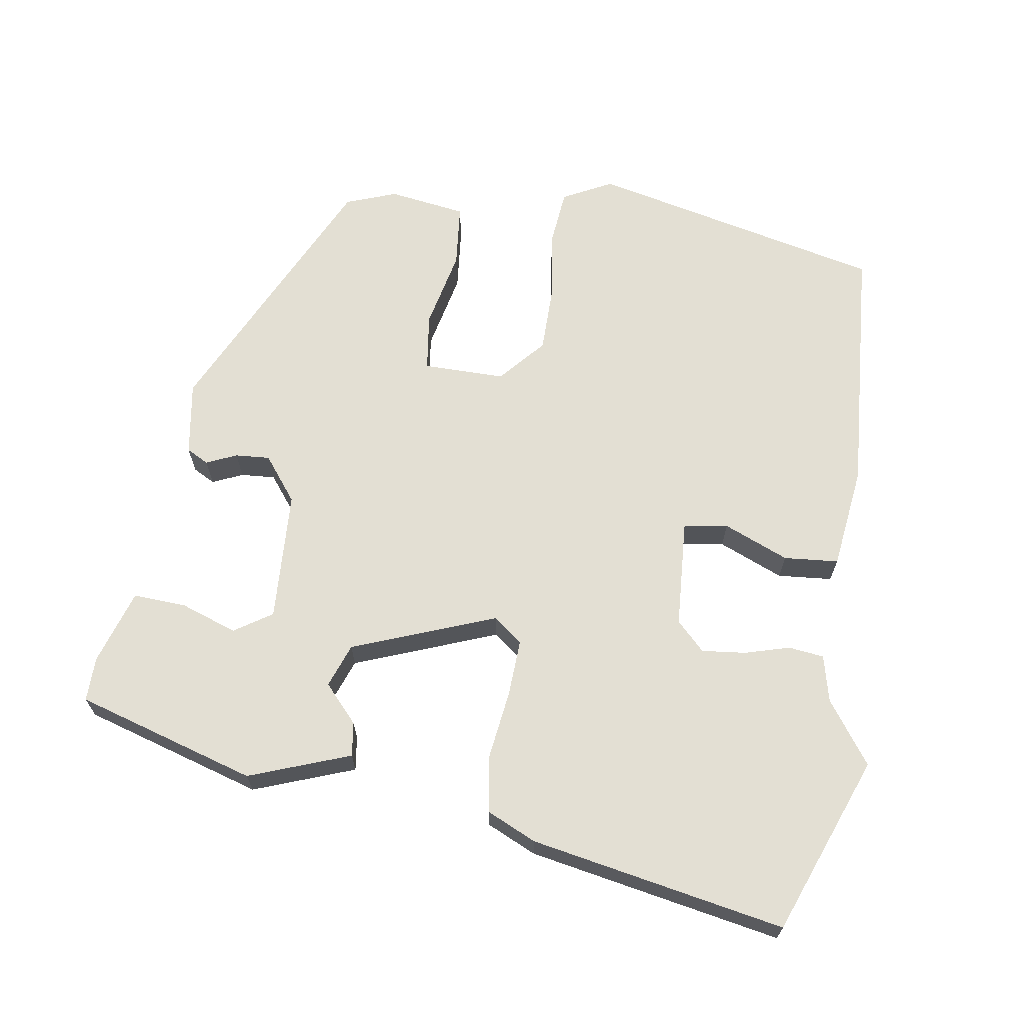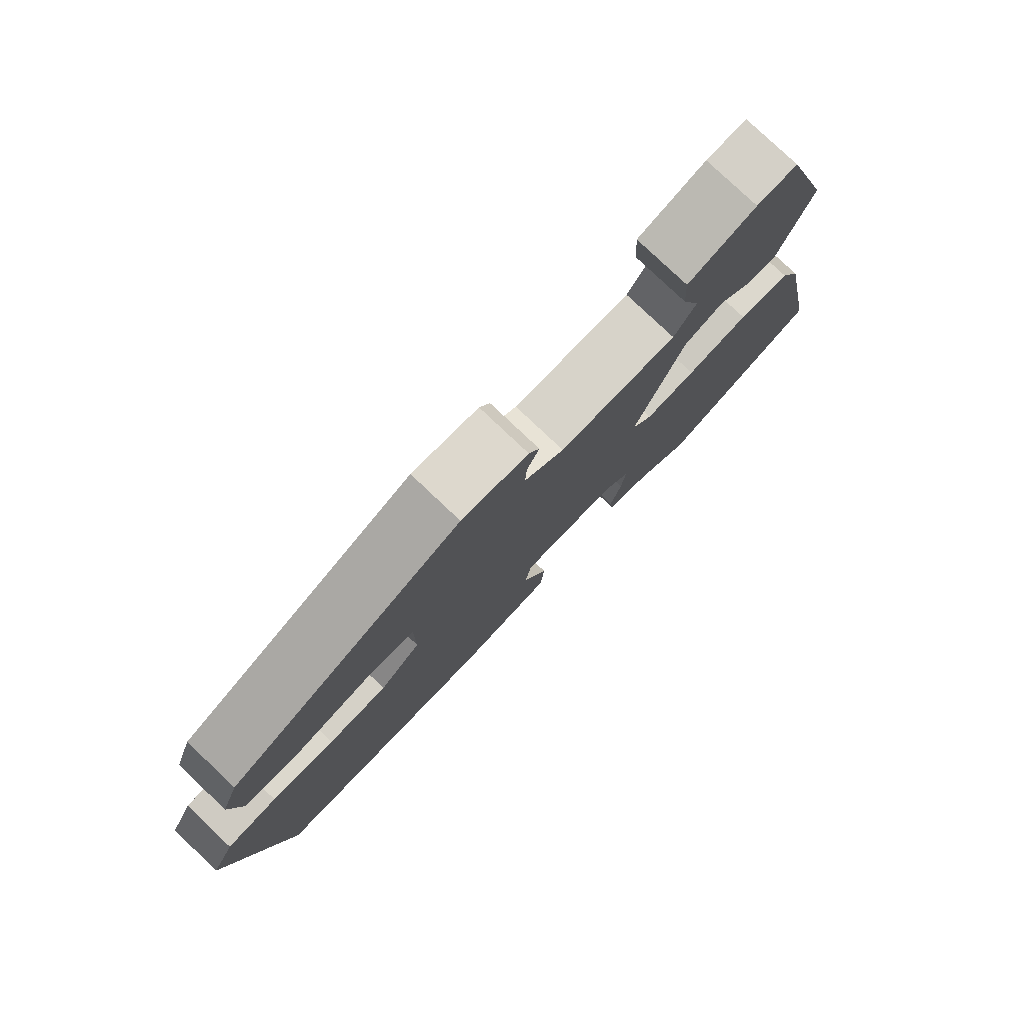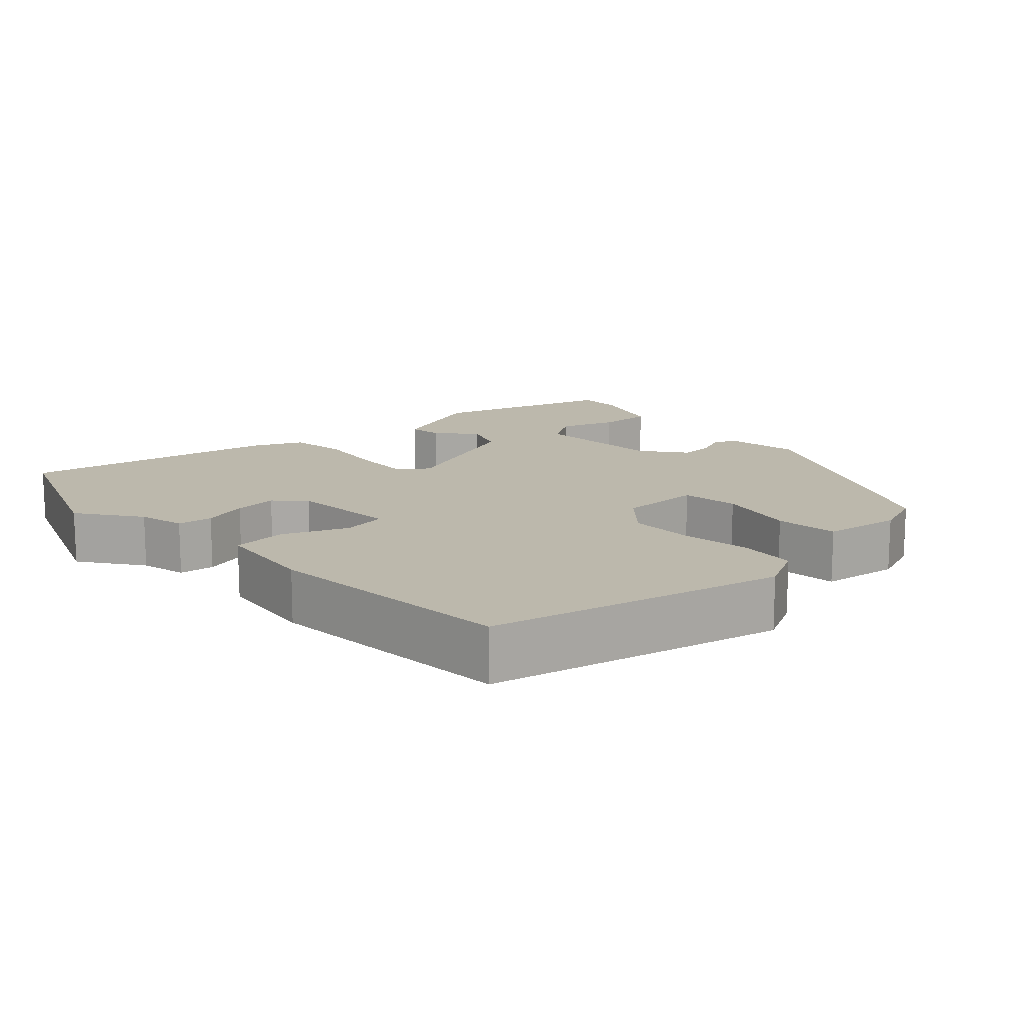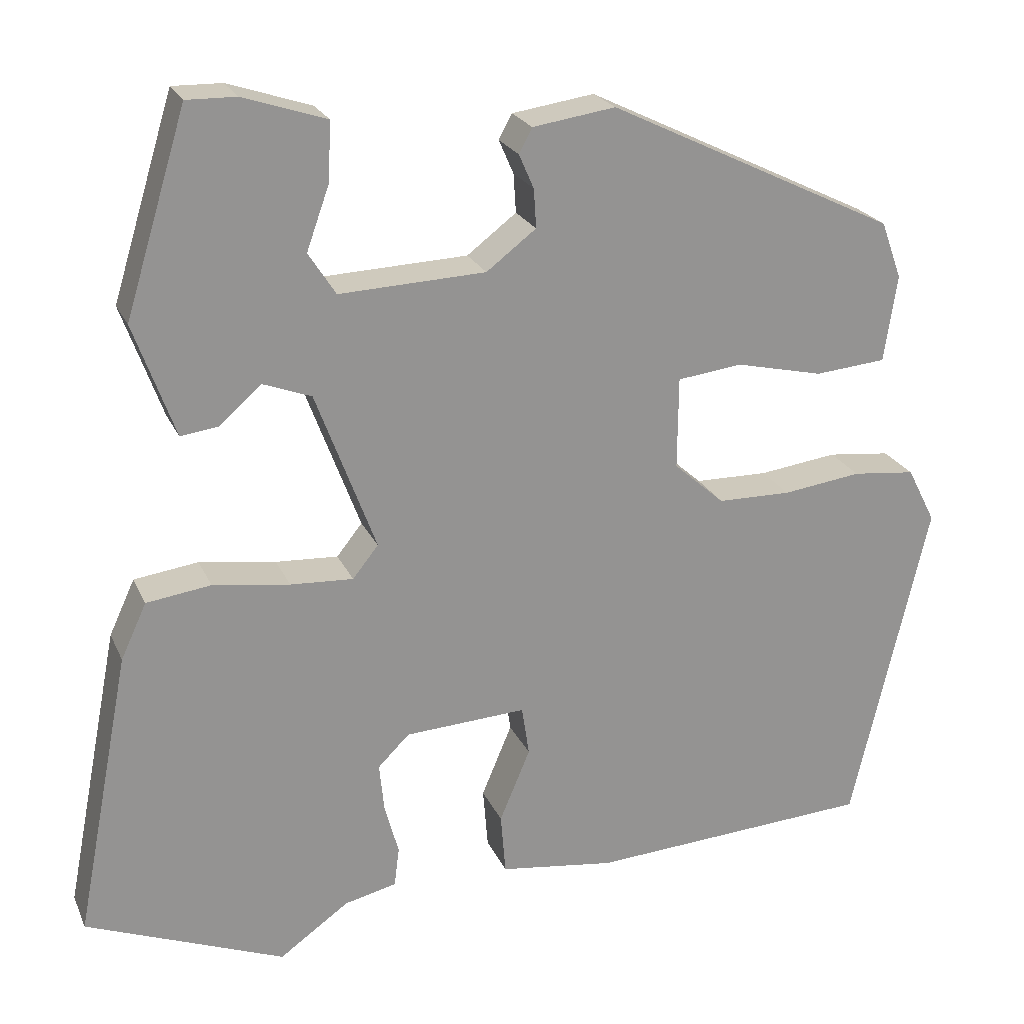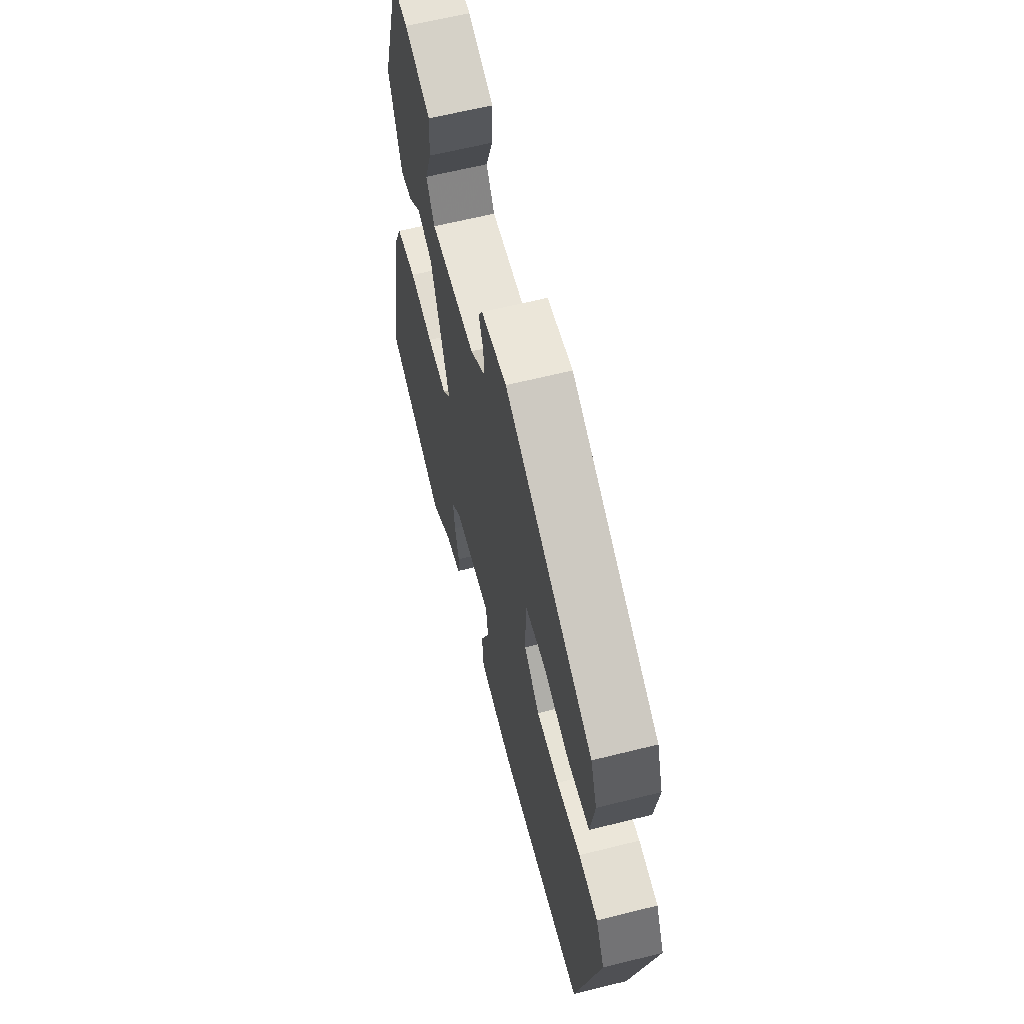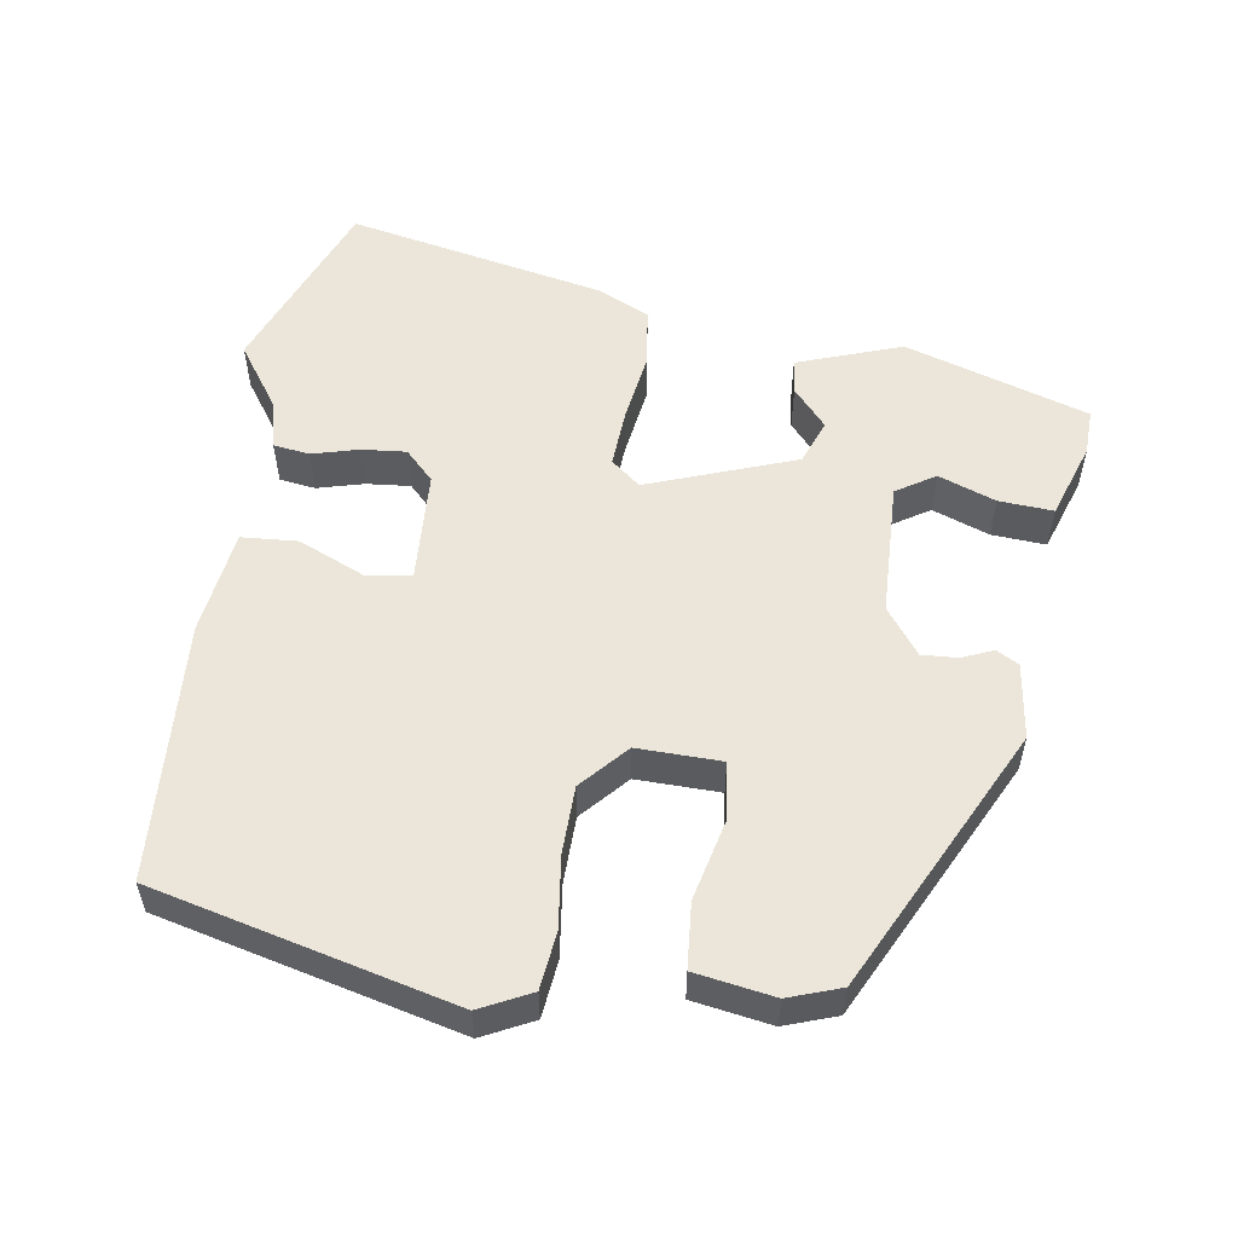
<metadata>
{"format":"obj","ext":"obj","renderer":"f3d","projection":"perspective","resolution":1024,"background":"white","views":[{"elev":67.0,"azim":98.6,"up":"+Y"},{"elev":79.0,"azim":-46.5,"up":"+Z"},{"elev":14.6,"azim":-133.1,"up":"+Y"},{"elev":22.5,"azim":160.8,"up":"+Z"},{"elev":62.1,"azim":-104.3,"up":"+Z"},{"elev":55.4,"azim":-80.7,"up":"+Y"}]}
</metadata>
<code>
v -0.429 0.07 0.307
v -0.08 0.07 0.476
v 0.02 0.07 0.461
v 0.036 0.07 0.431
v 0.018 0.07 0.39
v 0.015 0.07 0.343
v 0.075 0.07 0.297
v 0.252 0.07 0.289
v 0.285 0.07 0.34
v 0.258 0.07 0.416
v 0.254 0.07 0.488
v 0.355 0.07 0.521
v 0.415 0.07 0.522
v 0.489 0.07 0.279
v 0.439 0.07 0.142
v 0.393 0.07 0.148
v 0.343 0.07 0.193
v 0.284 0.07 0.171
v 0.211 0.07 -0.023
v 0.242 0.07 -0.062
v 0.318 0.07 -0.058
v 0.411 0.07 -0.045
v 0.489 0.07 -0.056
v 0.52 0.07 -0.123
v 0.586 0.07 -0.467
v 0.346 0.07 -0.56
v 0.262 0.07 -0.5
v 0.199 0.07 -0.485
v 0.193 0.07 -0.437
v 0.21 0.07 -0.376
v 0.216 0.07 -0.317
v 0.178 0.07 -0.279
v 0.031 0.07 -0.27
v 0.022 0.07 -0.33
v 0.059 0.07 -0.418
v 0.053 0.07 -0.492
v -0.086 0.07 -0.51
v -0.429 0.07 -0.487
v -0.522 0.07 -0.089
v -0.488 0.07 -0.022
v -0.412 0.07 -0.014
v -0.317 0.07 -0.027
v -0.228 0.07 -0.026
v -0.167 0.07 0.028
v -0.168 0.07 0.139
v -0.246 0.07 0.149
v -0.352 0.07 0.125
v -0.438 0.07 0.133
v -0.454 0.07 0.238
v -0.429 0 0.307
v -0.08 0 0.476
v 0.02 0 0.461
v 0.036 0 0.431
v 0.018 0 0.39
v 0.015 0 0.343
v 0.075 0 0.297
v 0.252 0 0.289
v 0.285 0 0.34
v 0.258 0 0.416
v 0.254 0 0.488
v 0.355 0 0.521
v 0.415 0 0.522
v 0.489 0 0.279
v 0.439 0 0.142
v 0.393 0 0.148
v 0.343 0 0.193
v 0.284 0 0.171
v 0.211 0 -0.023
v 0.242 0 -0.062
v 0.318 0 -0.058
v 0.411 0 -0.045
v 0.489 0 -0.056
v 0.52 0 -0.123
v 0.586 0 -0.467
v 0.346 0 -0.56
v 0.262 0 -0.5
v 0.199 0 -0.485
v 0.193 0 -0.437
v 0.21 0 -0.376
v 0.216 0 -0.317
v 0.178 0 -0.279
v 0.031 0 -0.27
v 0.022 0 -0.33
v 0.059 0 -0.418
v 0.053 0 -0.492
v -0.086 0 -0.51
v -0.429 0 -0.487
v -0.522 0 -0.089
v -0.488 0 -0.022
v -0.412 0 -0.014
v -0.317 0 -0.027
v -0.228 0 -0.026
v -0.167 0 0.028
v -0.168 0 0.139
v -0.246 0 0.149
v -0.352 0 0.125
v -0.438 0 0.133
v -0.454 0 0.238
f 3 4 5
f 2 3 5
f 1 2 5
f 49 1 5
f 48 49 5
f 47 48 5
f 46 47 5
f 45 46 5 6
f 44 45 6 7
f 40 41 42
f 39 40 42
f 38 39 42
f 37 38 42
f 36 37 42
f 35 36 42
f 34 35 42
f 33 34 42 43
f 32 33 43 44
f 27 28 29 30
f 27 30 31
f 26 27 31
f 25 26 31
f 24 25 31
f 23 24 31
f 22 23 31
f 21 22 31
f 20 21 31 32
f 15 16 17
f 14 15 17
f 13 14 17
f 12 13 17
f 11 12 17
f 10 11 17
f 9 10 17
f 8 9 17 18
f 7 8 18 19
f 19 20 32 44
f 7 19 44
f 54 53 52
f 54 52 51
f 54 51 50
f 54 50 98
f 54 98 97
f 54 97 96
f 54 96 95
f 55 54 95 94
f 56 55 94 93
f 91 90 89
f 91 89 88
f 91 88 87
f 91 87 86
f 91 86 85
f 91 85 84
f 91 84 83
f 92 91 83 82
f 93 92 82 81
f 79 78 77 76
f 80 79 76
f 80 76 75
f 80 75 74
f 80 74 73
f 80 73 72
f 80 72 71
f 80 71 70
f 81 80 70 69
f 66 65 64
f 66 64 63
f 66 63 62
f 66 62 61
f 66 61 60
f 66 60 59
f 66 59 58
f 67 66 58 57
f 68 67 57 56
f 93 81 69 68
f 93 68 56
f 1 50 51 2
f 2 51 52 3
f 3 52 53 4
f 4 53 54 5
f 5 54 55 6
f 6 55 56 7
f 7 56 57 8
f 8 57 58 9
f 9 58 59 10
f 10 59 60 11
f 11 60 61 12
f 12 61 62 13
f 13 62 63 14
f 14 63 64 15
f 15 64 65 16
f 16 65 66 17
f 17 66 67 18
f 18 67 68 19
f 19 68 69 20
f 20 69 70 21
f 21 70 71 22
f 22 71 72 23
f 23 72 73 24
f 24 73 74 25
f 25 74 75 26
f 26 75 76 27
f 27 76 77 28
f 28 77 78 29
f 29 78 79 30
f 30 79 80 31
f 31 80 81 32
f 32 81 82 33
f 33 82 83 34
f 34 83 84 35
f 35 84 85 36
f 36 85 86 37
f 37 86 87 38
f 38 87 88 39
f 39 88 89 40
f 40 89 90 41
f 41 90 91 42
f 42 91 92 43
f 43 92 93 44
f 44 93 94 45
f 45 94 95 46
f 46 95 96 47
f 47 96 97 48
f 48 97 98 49
f 49 98 50 1

</code>
